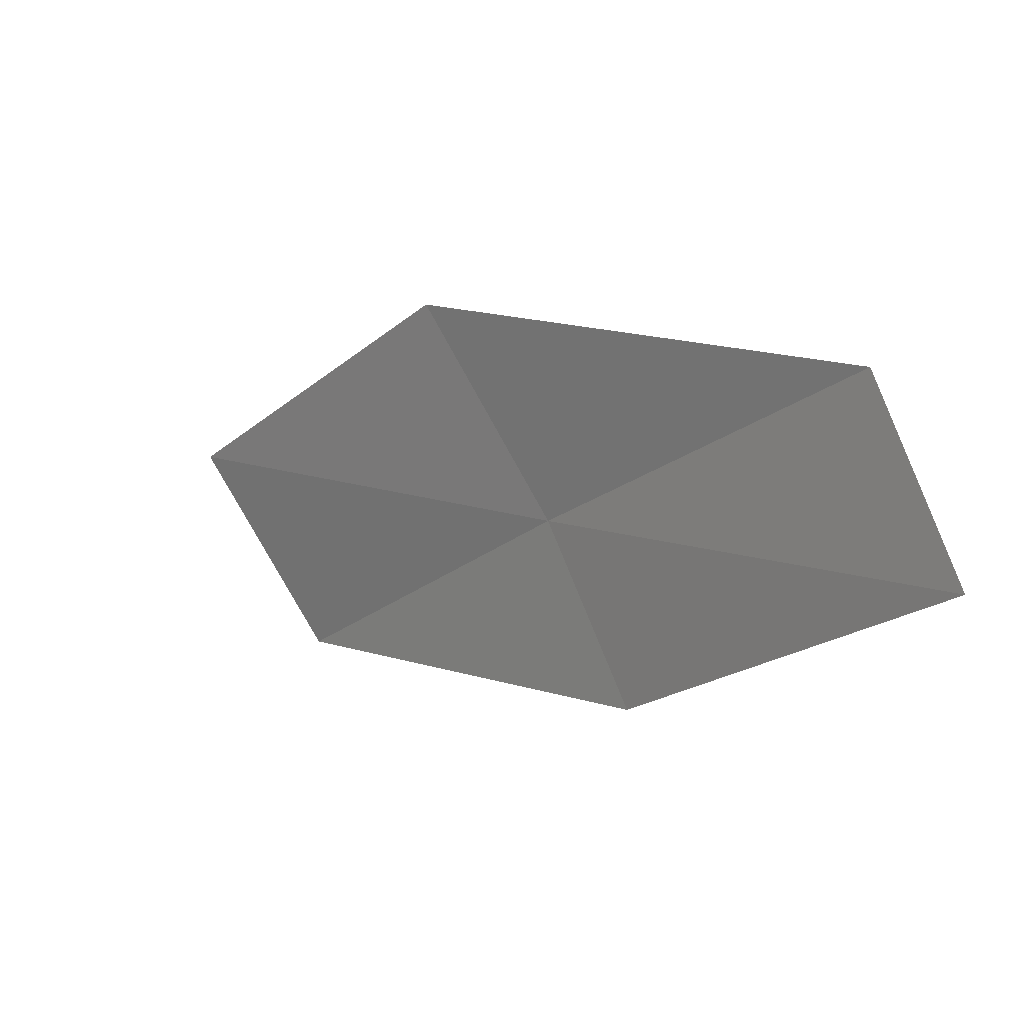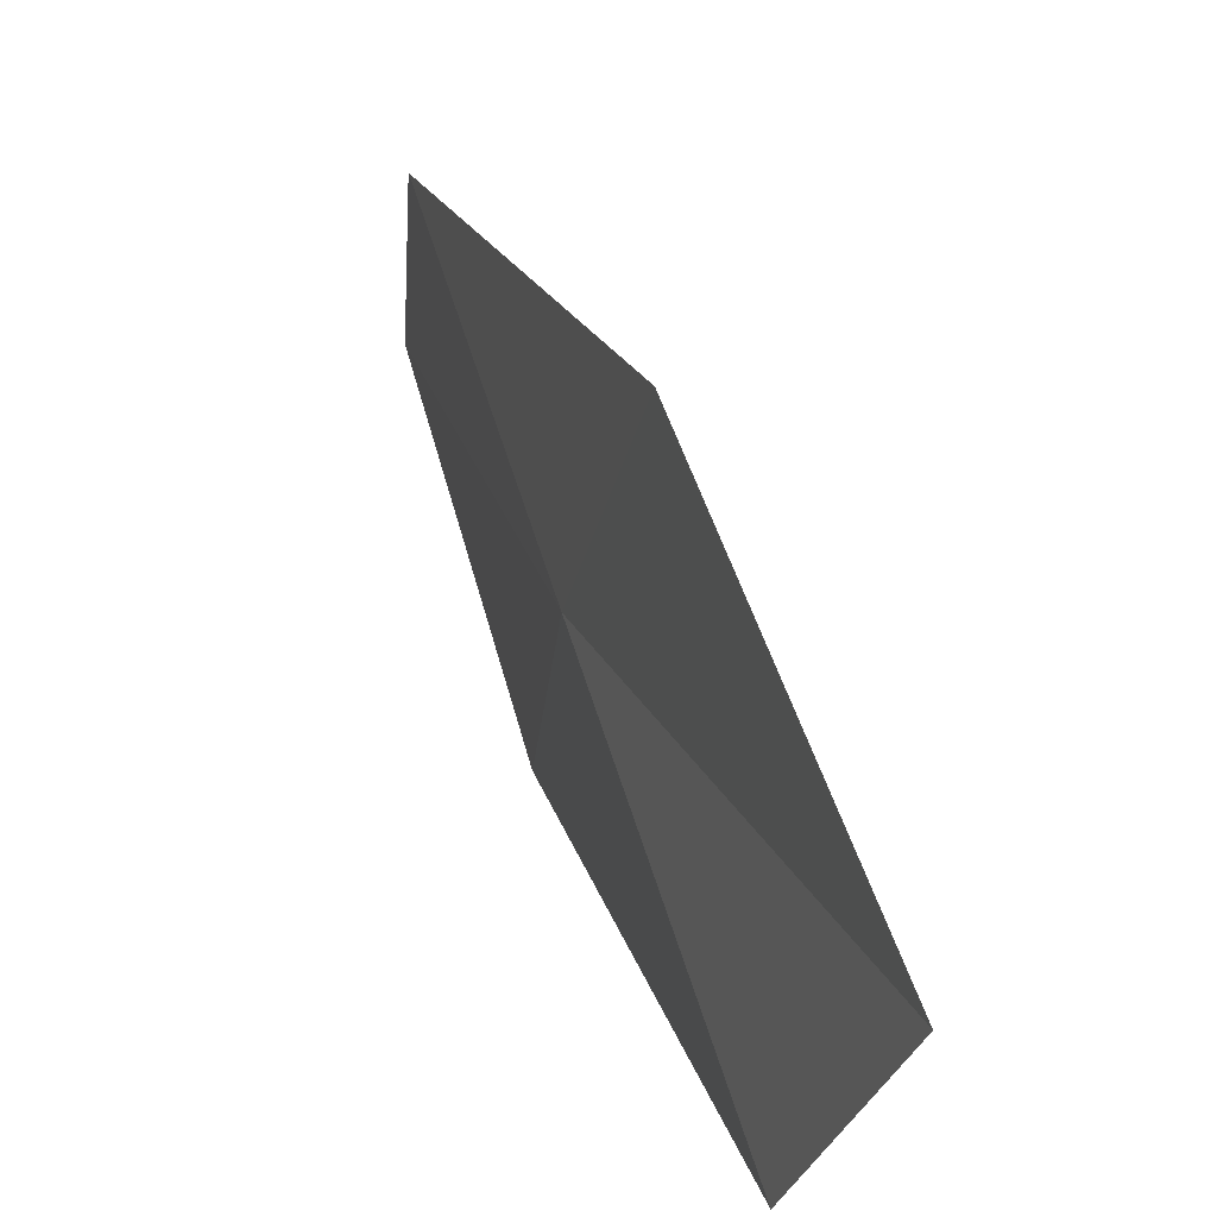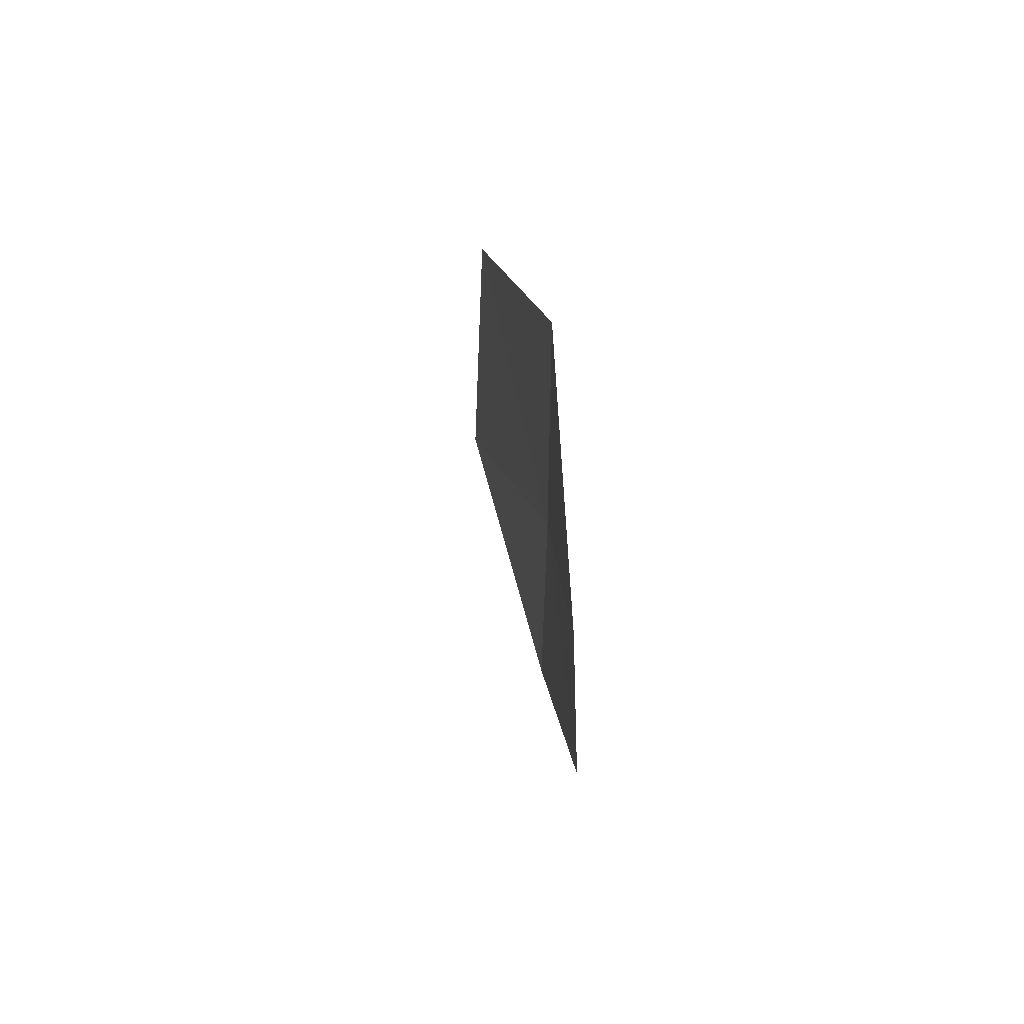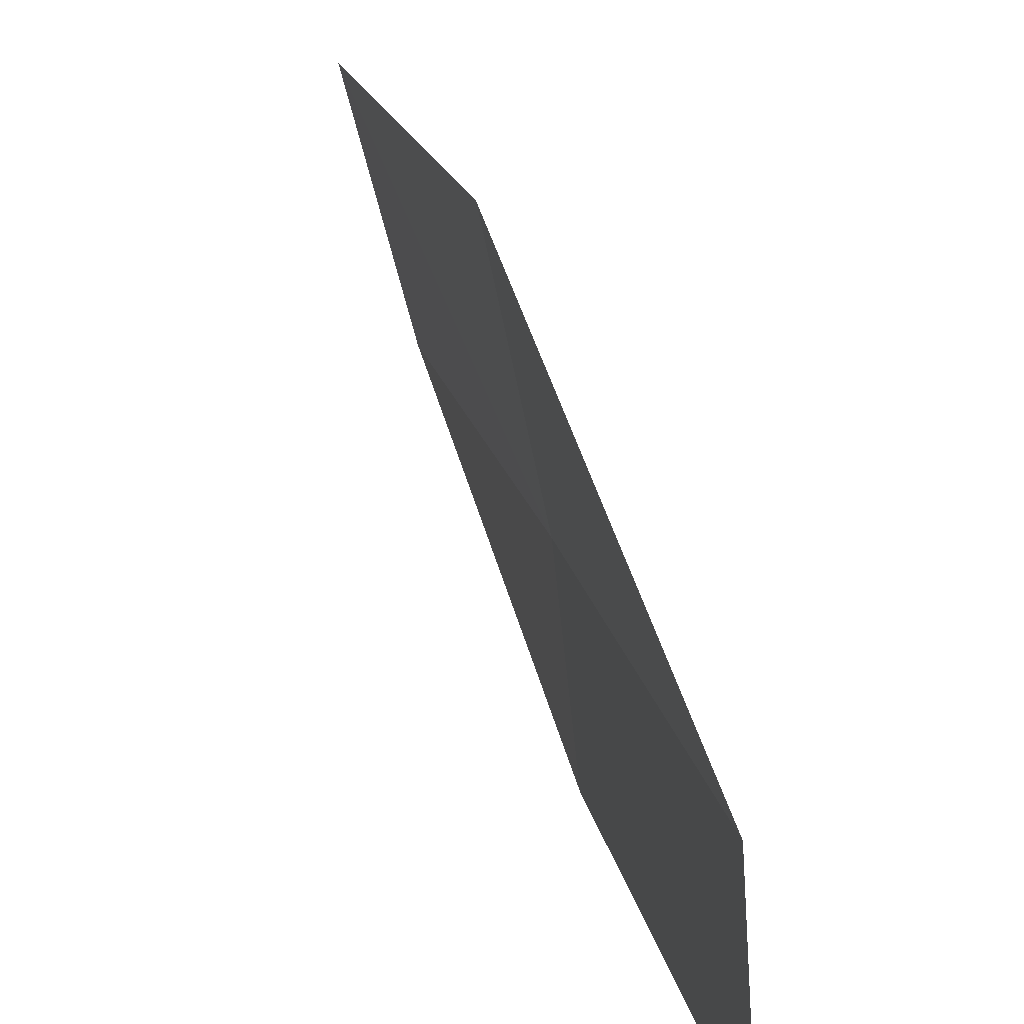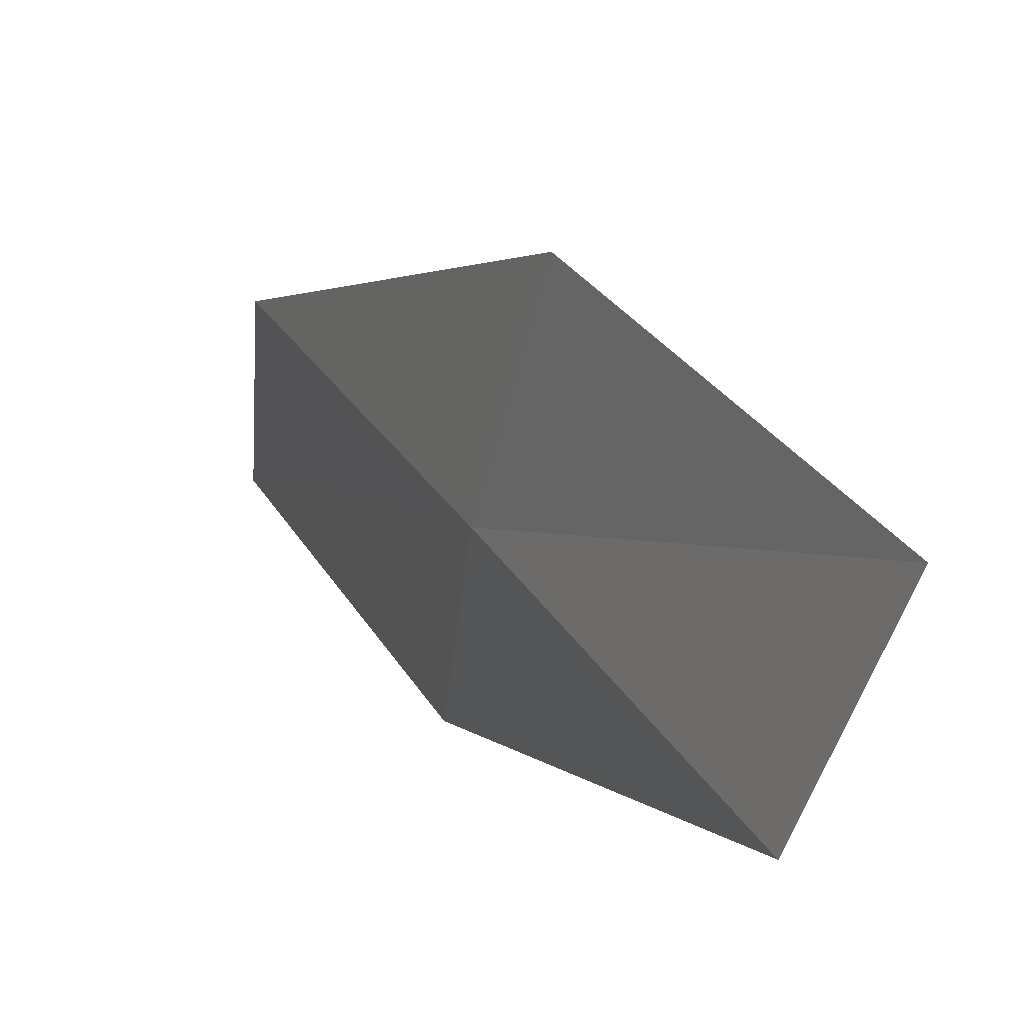
<metadata>
{"format":"obj","ext":"obj","renderer":"f3d","projection":"perspective","resolution":1024,"background":"white","views":[{"elev":70.1,"azim":-14.5,"up":"+Z"},{"elev":54.9,"azim":-162.8,"up":"+Y"},{"elev":-24.0,"azim":32.3,"up":"+Y"},{"elev":14.7,"azim":17.9,"up":"+Y"},{"elev":38.0,"azim":-173.5,"up":"+Y"}]}
</metadata>
<code>
v 6.343 23.99 18
v 7.657 22.59 20
v 7.59 23.62 20
v 6.038 25.29 18
v 6.465 22.96 18
v 4.706 25.57 16
v 5.079 24.29 16
f 1 3 2
f 1 4 3
f 1 2 5
f 1 6 4
f 1 7 6
f 1 5 7

</code>
